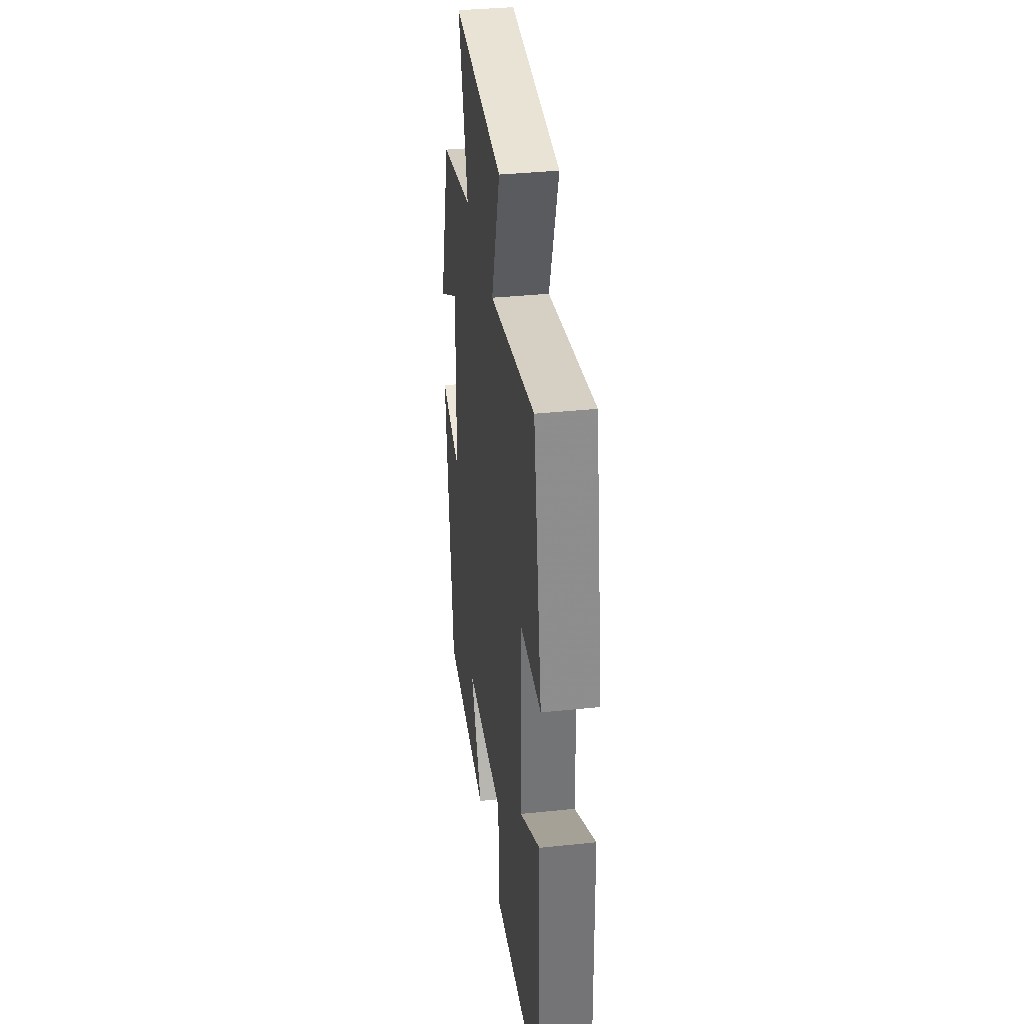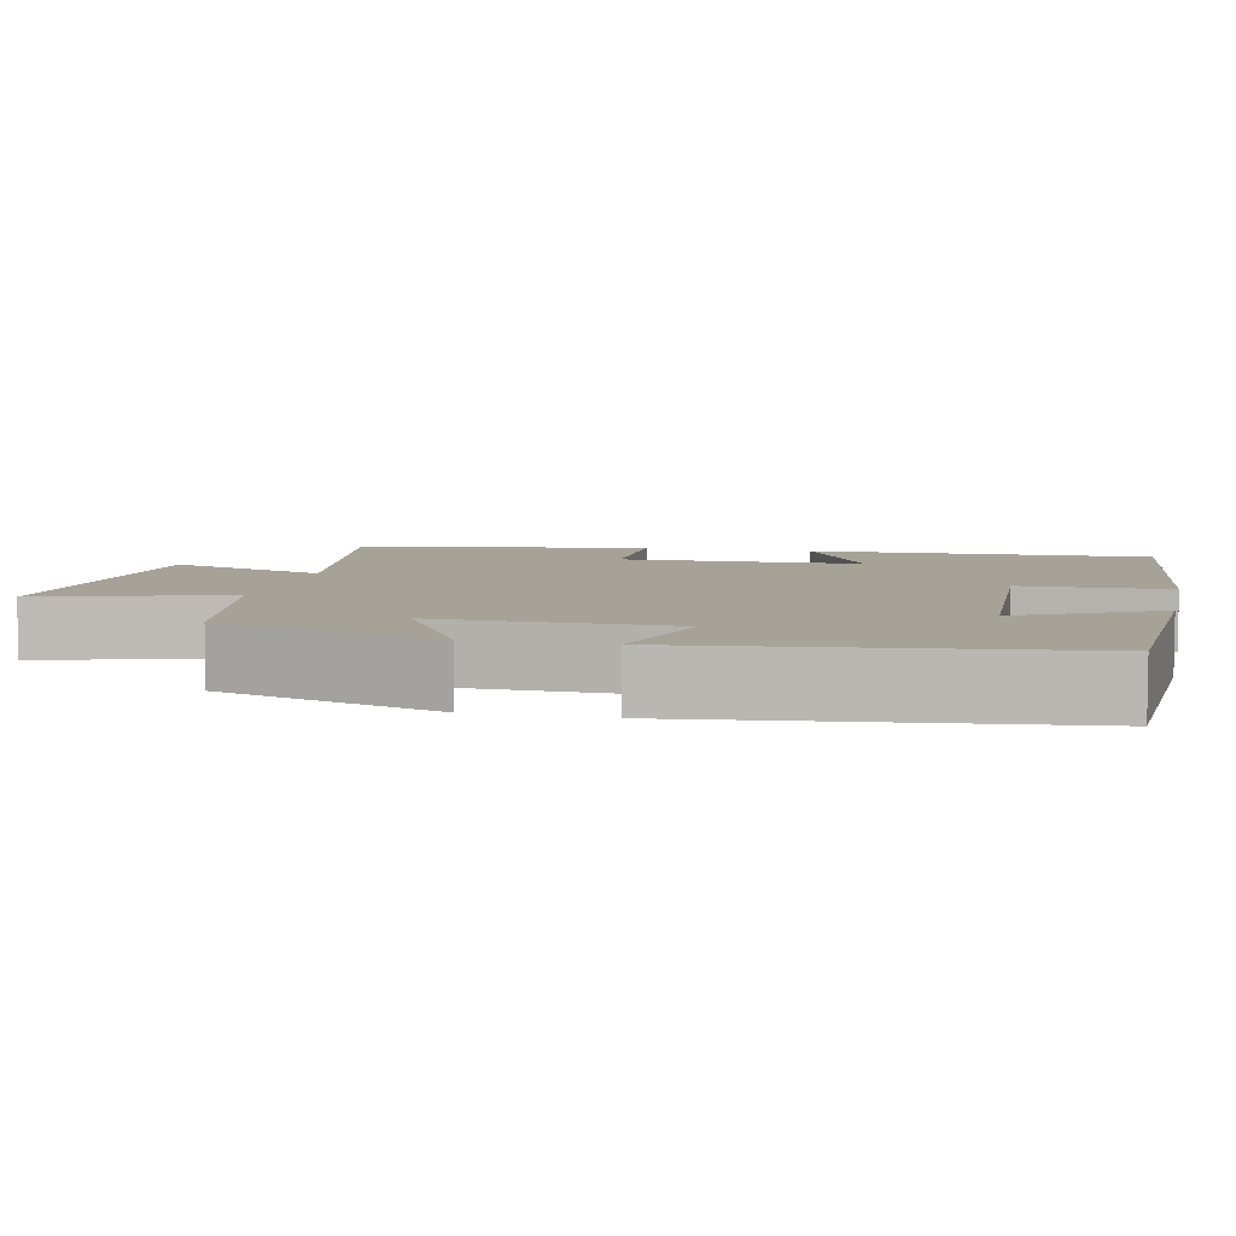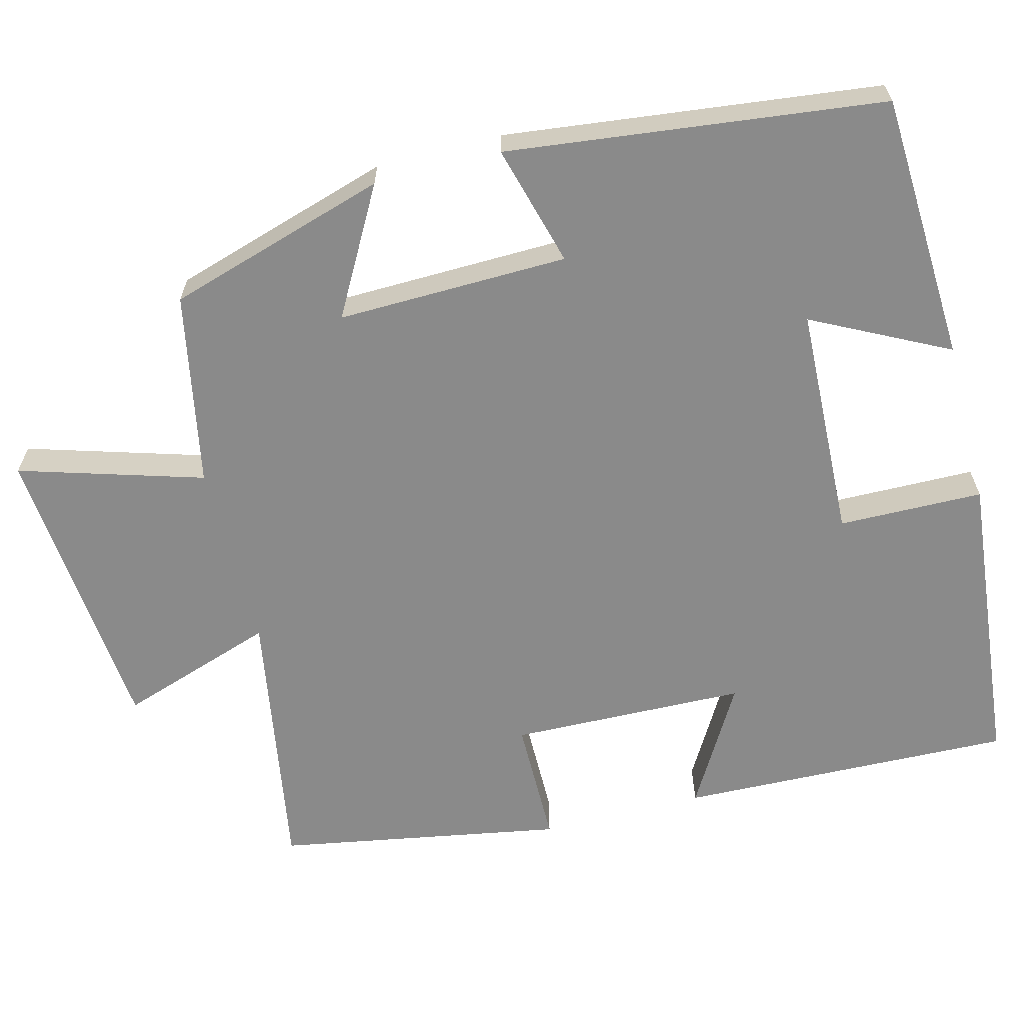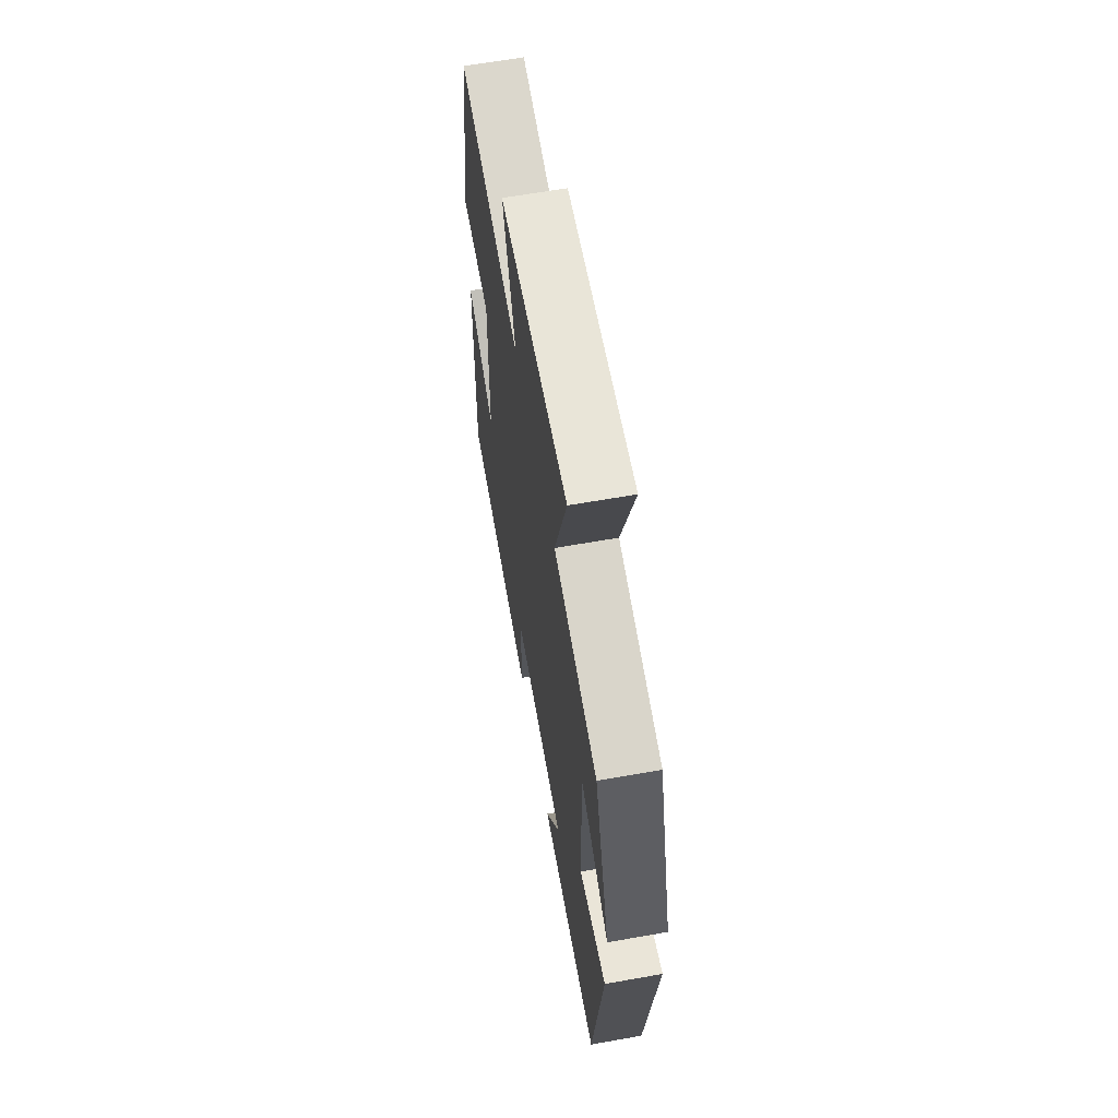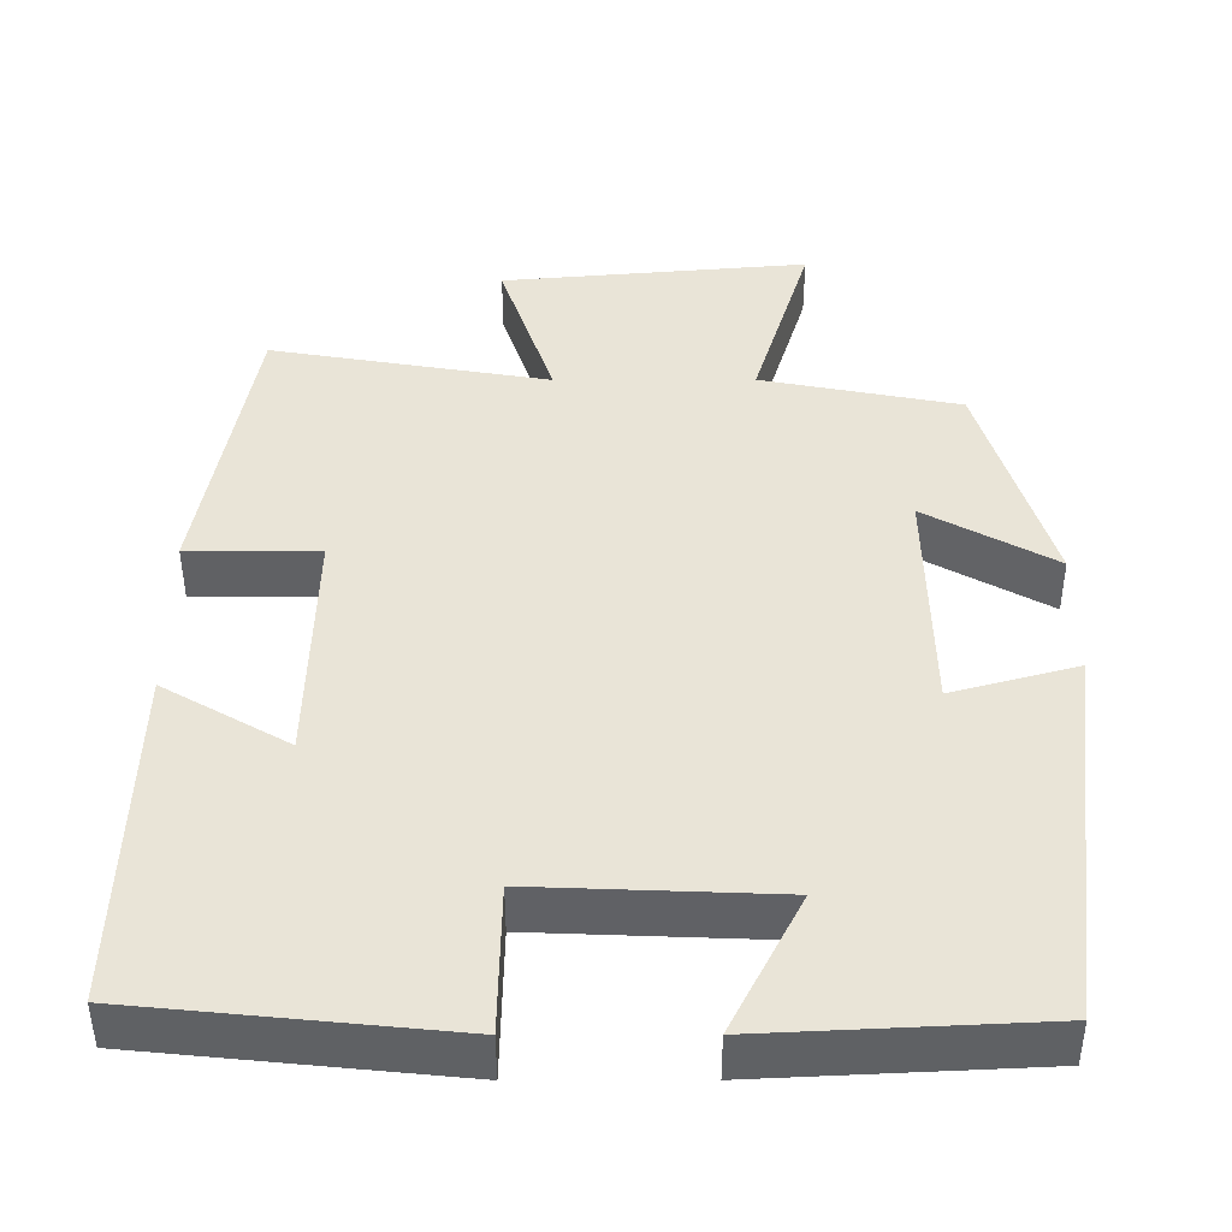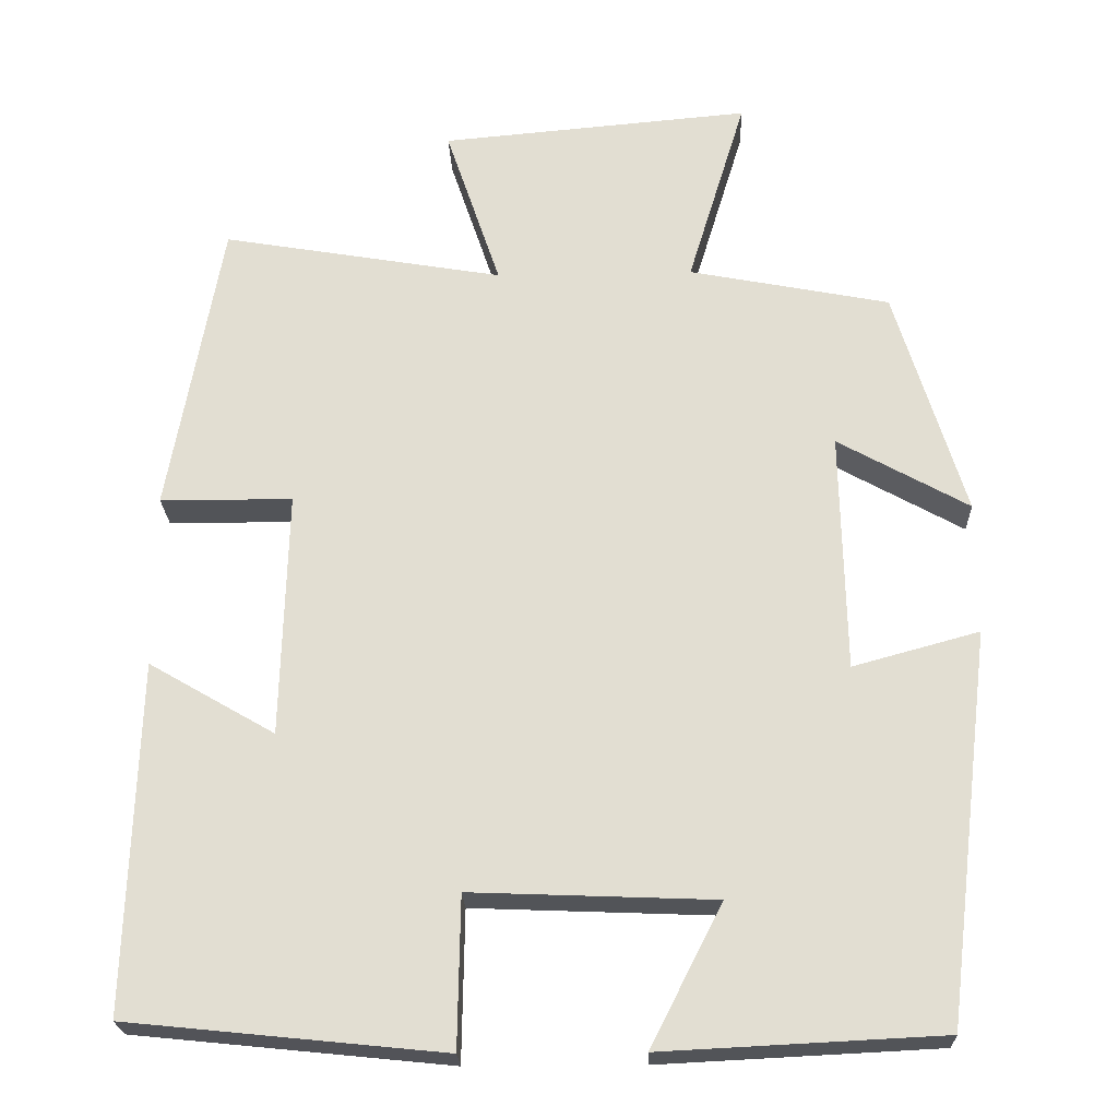
<metadata>
{"format":"obj","ext":"obj","renderer":"f3d","projection":"perspective","resolution":1024,"background":"white","views":[{"elev":35.9,"azim":-97.9,"up":"+Z"},{"elev":6.6,"azim":102.6,"up":"+Y"},{"elev":-63.5,"azim":104.5,"up":"+Y"},{"elev":64.0,"azim":79.9,"up":"+Z"},{"elev":-46.9,"azim":0.1,"up":"+Z"},{"elev":-23.0,"azim":2.0,"up":"+Z"}]}
</metadata>
<code>
v -0.434 0.07 0.56
v -0.083 0.07 0.5
v -0.151 0.07 0.703
v 0.235 0.07 0.737
v 0.163 0.07 0.5
v 0.413 0.07 0.451
v 0.5 0.07 0.166
v 0.337 0.07 0.257
v 0.343 0.07 -0.041
v 0.5 0.07 0.002
v 0.442 0.07 -0.483
v 0.095 0.07 -0.5
v 0.184 0.07 -0.325
v -0.118 0.07 -0.313
v -0.121 0.07 -0.5
v -0.513 0.07 -0.46
v -0.5 0.07 -0.026
v -0.343 0.07 -0.117
v -0.335 0.07 0.189
v -0.5 0.07 0.19
v -0.434 0 0.56
v -0.083 0 0.5
v -0.151 0 0.703
v 0.235 0 0.737
v 0.163 0 0.5
v 0.413 0 0.451
v 0.5 0 0.166
v 0.337 0 0.257
v 0.343 0 -0.041
v 0.5 0 0.002
v 0.442 0 -0.483
v 0.095 0 -0.5
v 0.184 0 -0.325
v -0.118 0 -0.313
v -0.121 0 -0.5
v -0.513 0 -0.46
v -0.5 0 -0.026
v -0.343 0 -0.117
v -0.335 0 0.189
v -0.5 0 0.19
f 19 20 1 2
f 18 19 2
f 16 17 18
f 15 16 18
f 14 15 18
f 13 14 18 2
f 11 12 13
f 10 11 13
f 9 10 13
f 8 9 13 2
f 7 8 2
f 6 7 2
f 5 6 2
f 2 3 4 5
f 22 21 40 39
f 22 39 38
f 38 37 36
f 38 36 35
f 38 35 34
f 22 38 34 33
f 33 32 31
f 33 31 30
f 33 30 29
f 22 33 29 28
f 22 28 27
f 22 27 26
f 22 26 25
f 25 24 23 22
f 1 21 22 2
f 2 22 23 3
f 3 23 24 4
f 4 24 25 5
f 5 25 26 6
f 6 26 27 7
f 7 27 28 8
f 8 28 29 9
f 9 29 30 10
f 10 30 31 11
f 11 31 32 12
f 12 32 33 13
f 13 33 34 14
f 14 34 35 15
f 15 35 36 16
f 16 36 37 17
f 17 37 38 18
f 18 38 39 19
f 19 39 40 20
f 20 40 21 1

</code>
